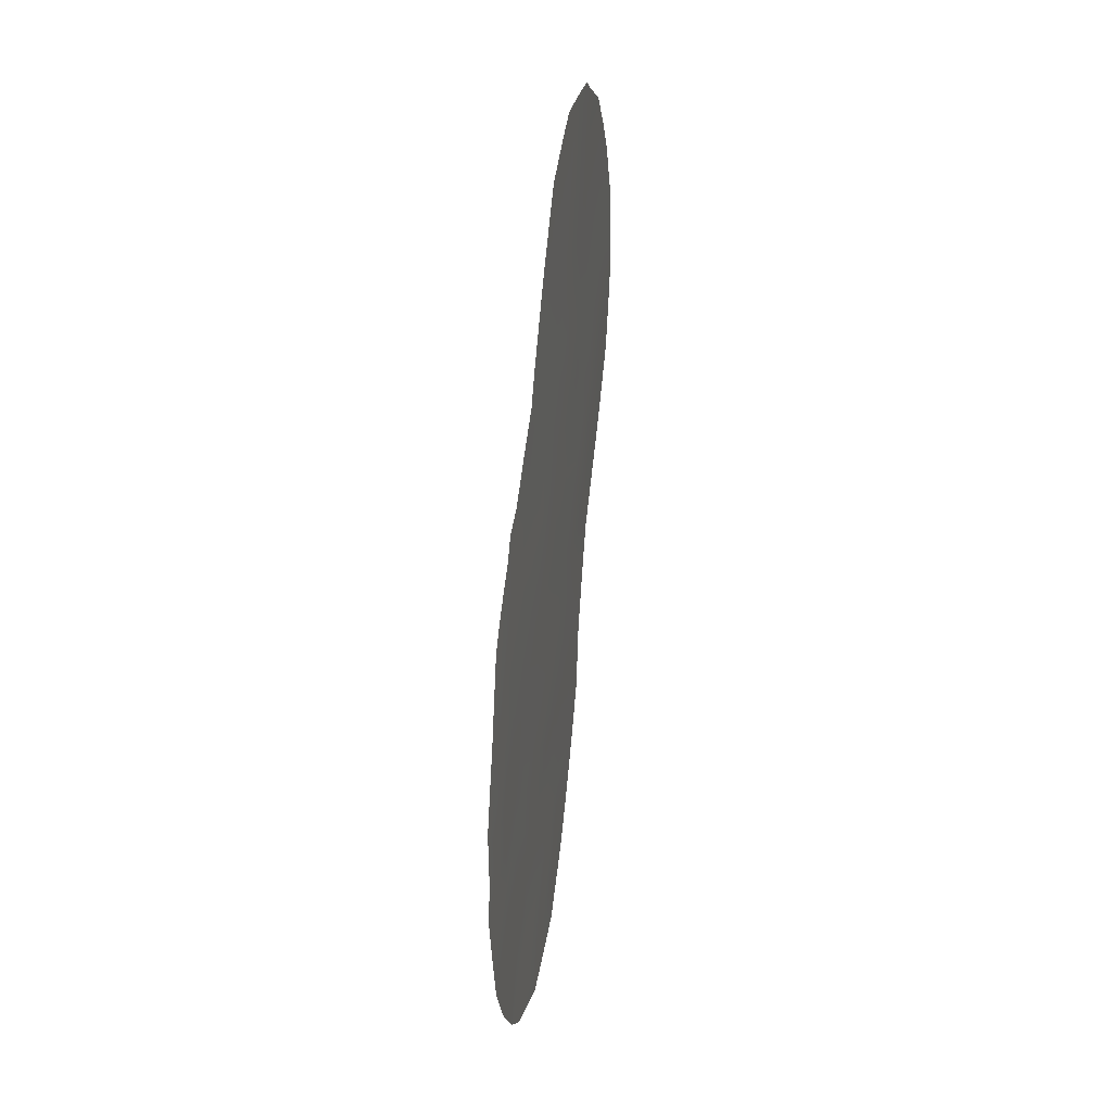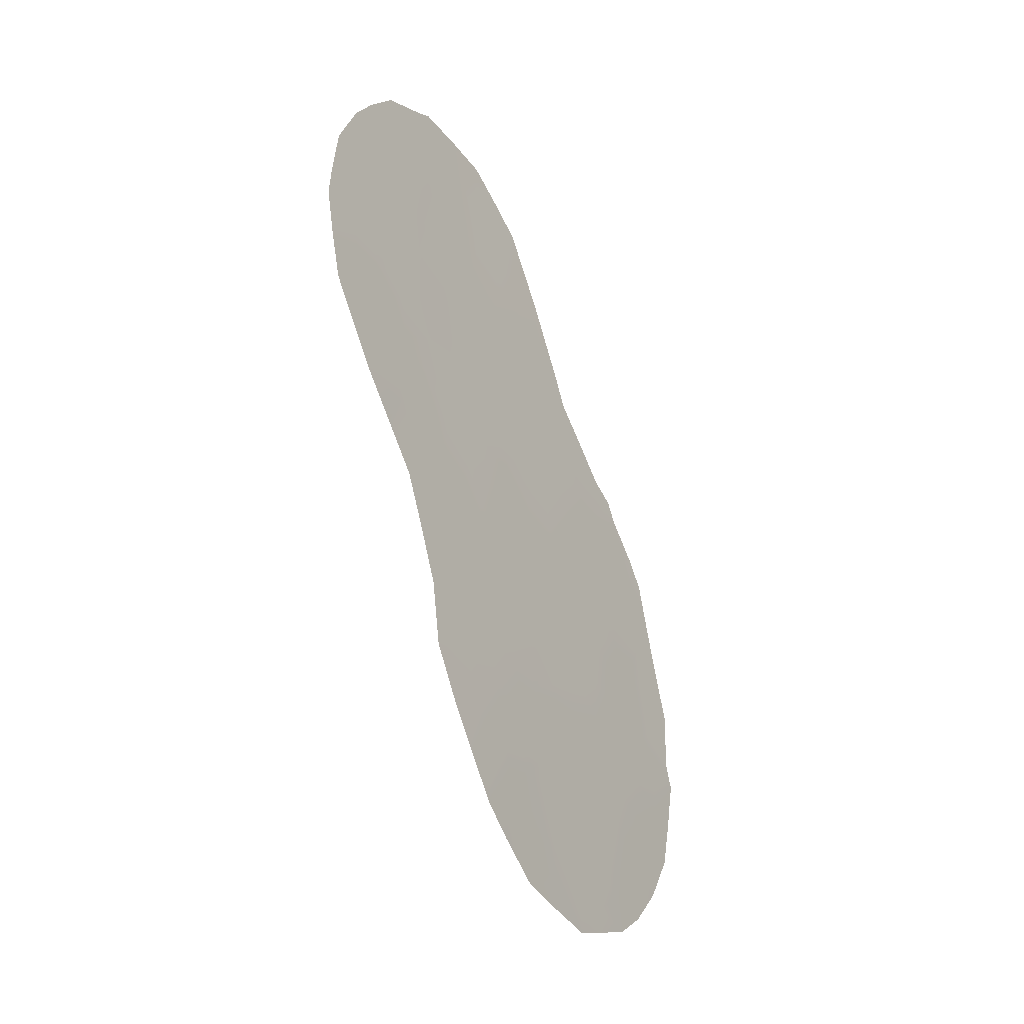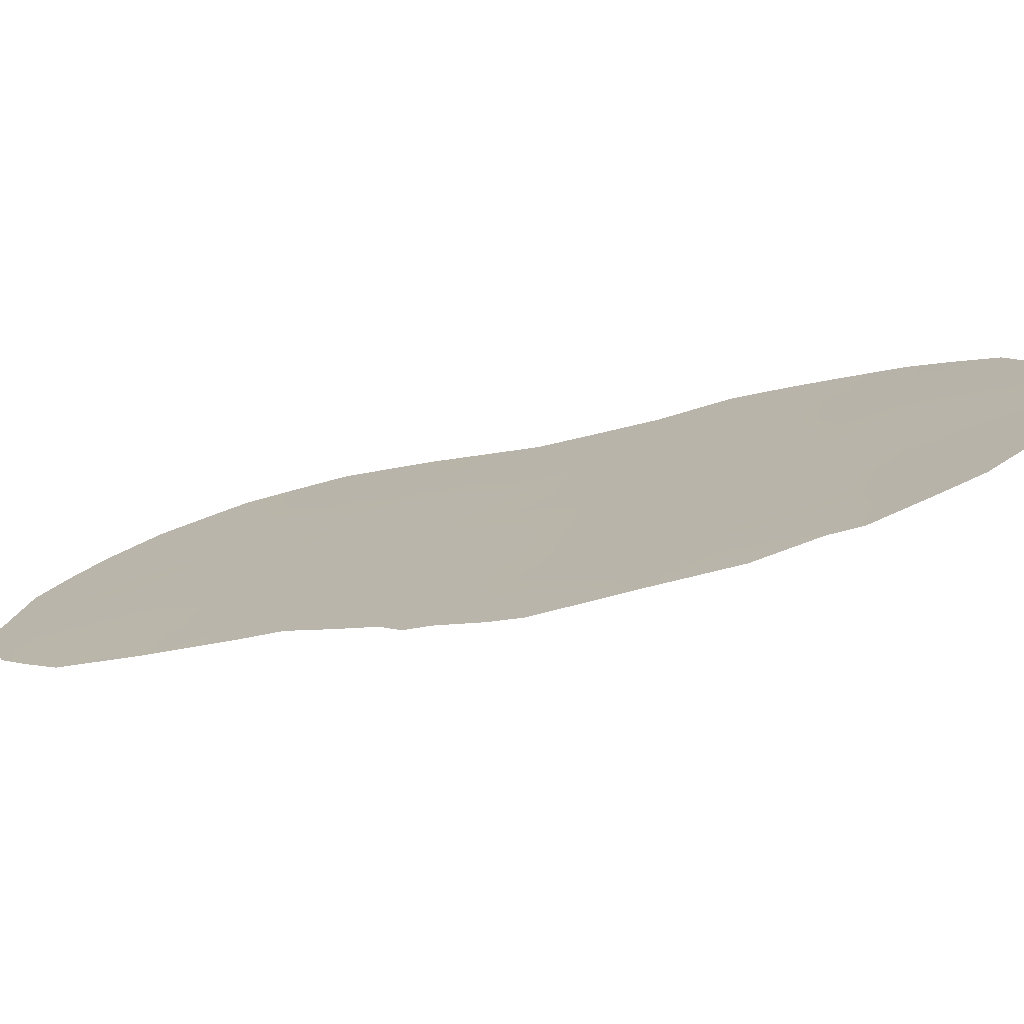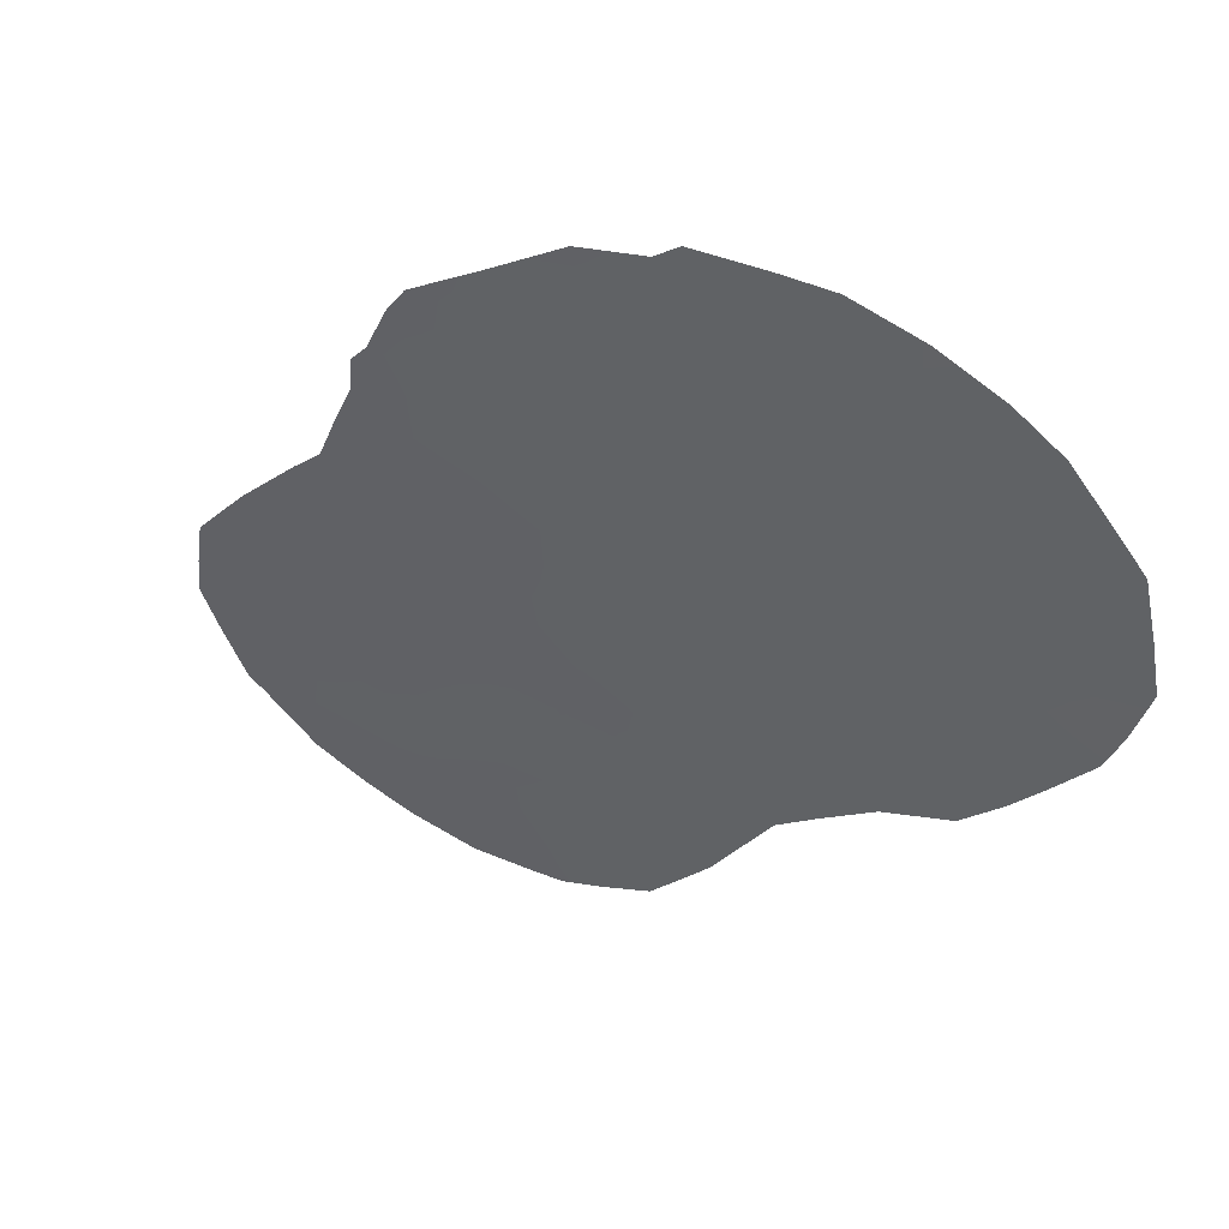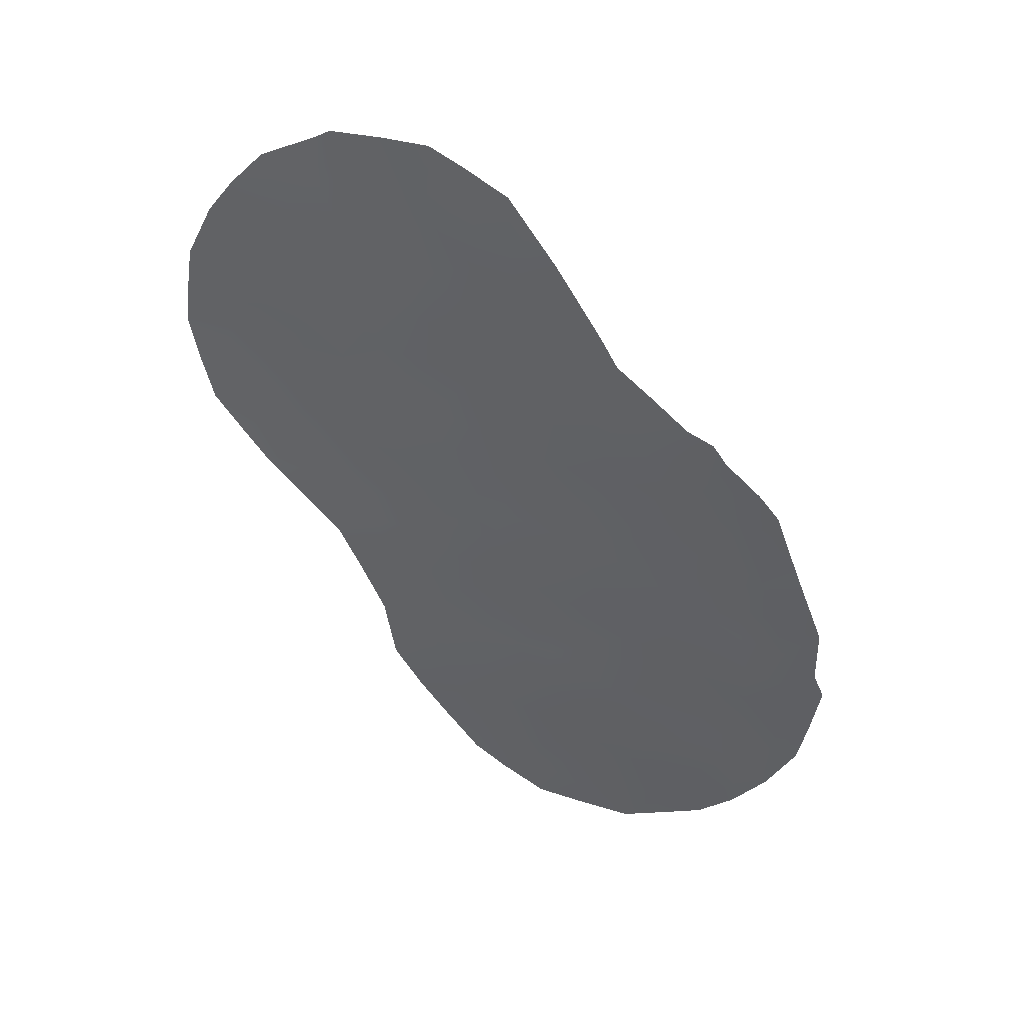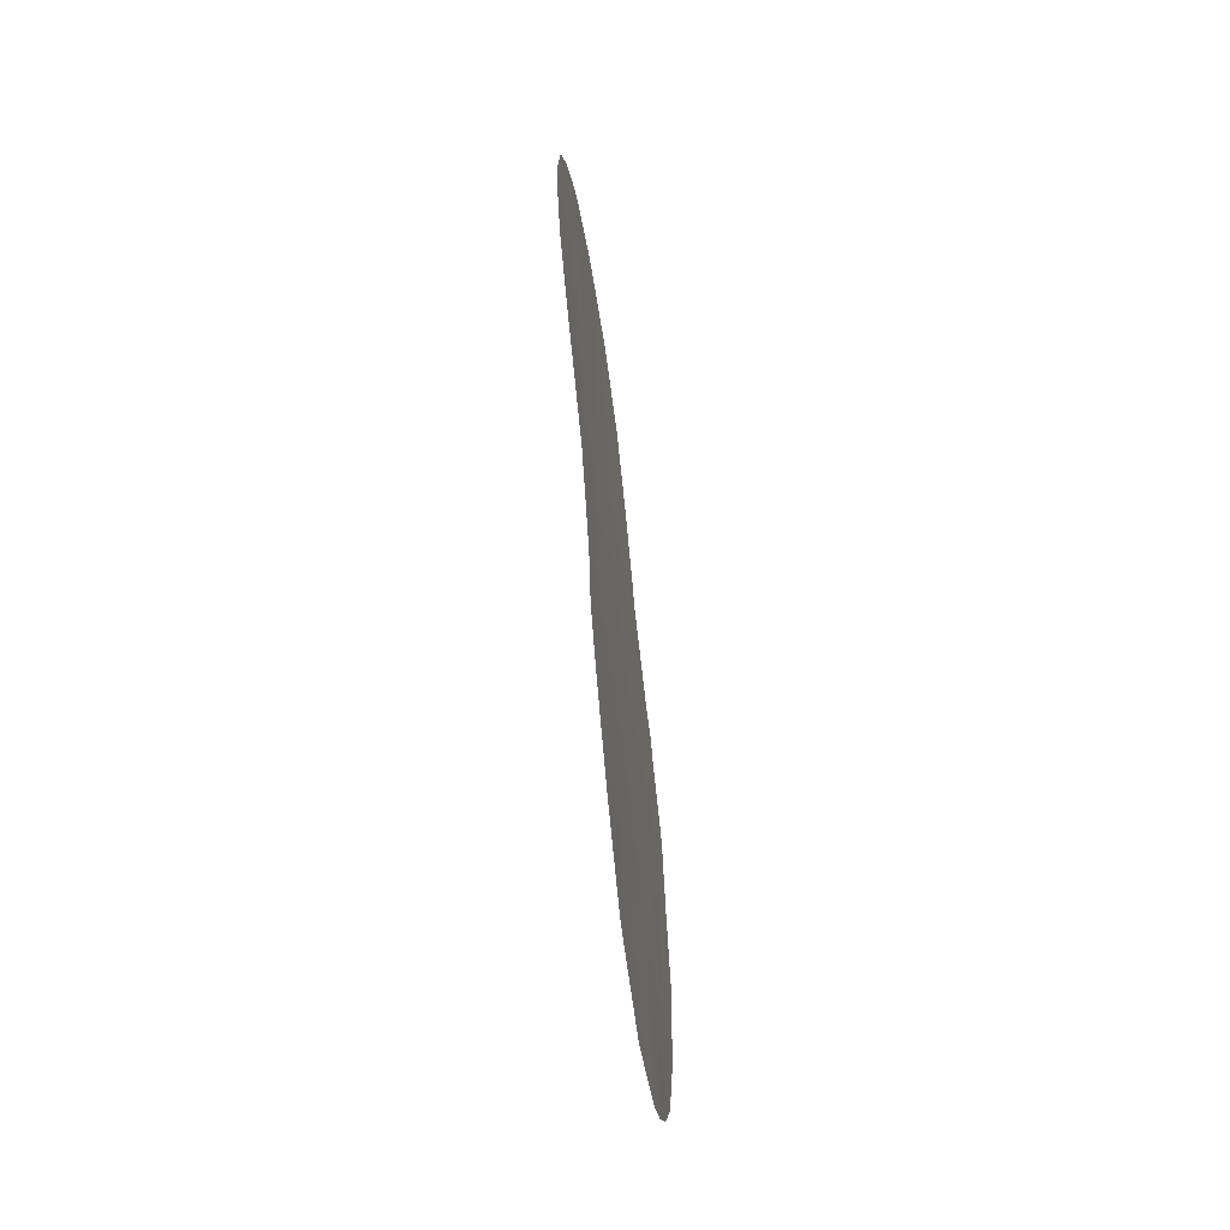
<metadata>
{"format":"obj","ext":"obj","renderer":"f3d","projection":"perspective","resolution":1024,"background":"white","views":[{"elev":26.6,"azim":157.6,"up":"+Z"},{"elev":-32.1,"azim":-0.8,"up":"+Z"},{"elev":70.8,"azim":70.4,"up":"+Y"},{"elev":17.3,"azim":126.9,"up":"+Y"},{"elev":37.1,"azim":71.8,"up":"+Z"},{"elev":-60.8,"azim":-23.7,"up":"+Z"}]}
</metadata>
<code>
v -78.56 75.01 28.46
v -78.51 75.05 30.31
v -78.44 75.1 34.4
v -80.96 71.14 37.8
v -78.53 75.11 26.54
v -77.55 76.56 31.24
v -80.34 72.08 39.26
v -79.96 72.7 37.05
v -80.37 72.09 28
v -79.14 73.95 38.46
v -81.79 69.83 36.75
v -79.44 73.57 31.18
v -79.53 73.48 27.41
v -77.52 76.65 29.44
v -77.51 76.7 27.42
v -79.31 73.74 32.95
v -82.8 68.25 37.6
v -83.1 67.78 39.68
v -81.82 69.79 42.58
v -80.29 72.16 41.21
v -81.01 71.05 32.2
v -80.83 71.34 42.49
v -80.01 72.65 31.45
v -78.46 75.1 32.15
v -79.62 73.29 29.49
v -77.24 76.99 34.93
v -77.52 76.58 33.08
v -77.79 76.08 36.32
v -80.22 72.29 33.43
v -80.88 71.27 29.89
v -81.55 70.2 39.19
v -78.87 74.4 36.5
v -81.25 70.69 40.98
v -76.55 78.18 30.44
v -81.85 69.74 34.87
v -80.72 71.51 35.49
v -79.6 73.27 34.87
v -82.03 69.44 38.83
v -77.51 76.75 26.02
v -83.1 67.78 41.6
v -82.72 68.38 42.33
v -80.82 71.38 27.94
v -80.41 72.04 26.95
v -83.8 66.68 38.15
v -78.89 74.34 39.1
v -78.46 75.23 25.45
v -82.09 69.38 42.86
v -81.92 69.64 43.03
v -79.58 73.43 25.81
v -82.08 69.35 32.99
v -76.5 78.18 33.65
v -80.81 71.36 42.96
v -80.42 71.97 42.57
v -83.77 66.73 38.75
v -83.54 67.06 36.25
v -76.1 78.91 30.38
v -76.2 78.71 30.9
v -83.39 67.33 40.93
v -82.91 68.03 34.68
v -83.68 66.87 39.85
v -76.77 77.7 35.17
v -77 77.33 35.69
v -81.56 70.18 30.93
v -77.41 76.68 36.4
v -79.39 73.55 40.61
v -79.94 72.71 42.04
v -76.19 78.7 32.07
v -78.69 74.66 38.43
v -76.36 78.56 28.35
v -77.56 76.44 36.81
v -77.87 75.96 37.09
v -78.27 75.32 37.76
v -81.12 70.9 28.7
v -81.44 70.38 29.63
v -76.7 78.03 27.36
v -79.78 72.98 35.95
v -79.24 73.83 35.68
v -79.41 73.54 36.74
v -77.61 76.57 26.7
v -77.1 77.39 26.56
v -78.47 75.1 31.21
v -78.02 75.82 30.77
v -78.01 75.81 31.69
v -82.49 68.73 41.23
v -79.08 74.16 28.93
v -78.55 75.01 29.41
v -79.02 74.23 29.88
v -80.13 72.42 38.13
v -80.61 71.67 38.4
v -80.47 71.9 37.39
v -79.07 74.2 27.93
v -79.57 73.39 28.35
v -83.29 67.47 37.91
v -83.69 66.83 37.28
v -78.46 75.09 33.18
v -78.93 74.33 33.58
v -78.9 74.39 32.57
v -79.13 73.96 39.84
v -79.35 73.63 39.48
v -78.04 75.91 25.7
v -78.03 75.91 26.24
v -79.05 74.25 26.99
v -78.55 75.05 27.49
v -81.36 70.51 37.24
v -81.27 70.64 36.18
v -80.83 71.34 36.71
v -80.72 71.49 41.05
v -80.83 71.33 40.09
v -80.33 72.1 40.35
v -81.58 70.17 41.89
v -81.86 69.72 40.89
v -79.96 72.77 27.45
v -80.06 72.62 26.43
v -79.64 73.3 26.75
v -80.31 72.14 36.28
v -80.13 72.44 35.17
v -81.5 70.28 32.6
v -81.85 69.72 32.09
v -81.36 70.5 31.61
v -81.48 70.31 38.28
v -80.96 71.12 39.05
v -77.5 76.69 28.44
v -78.03 75.84 28.96
v -78.02 75.87 28
v -78.03 75.83 29.88
v -81.34 70.54 43.02
v -78.03 75.88 27.07
v -77.53 76.61 30.35
v -82.86 68.15 38.68
v -83.42 67.27 38.86
v -82.7 68.4 36.74
v -82.88 68.11 35.93
v -82.31 69.02 37.22
v -82.27 69.08 36.29
v -82.8 68.24 40.5
v -83.2 67.63 40.53
v -82.32 68.99 35.33
v -82.31 69 34.57
v -83.21 67.56 35.43
v -79.03 74.3 26.15
v -76.91 77.53 34.26
v -76.64 77.94 34.41
v -77.01 77.45 29.91
v -77.04 77.38 30.82
v -80.93 71.18 31.12
v -81.25 70.68 30.63
v -80.11 72.48 32.44
v -80.6 71.7 32.8
v -80.54 71.81 31.78
v -80.64 71.64 33.69
v -81.09 70.94 33.38
v -77.55 76.49 35.63
v -79.48 73.48 32.15
v -79.91 72.76 40.88
v -79.67 73.13 41.33
v -80.53 71.79 41.9
v -77.04 77.43 28.91
v -77.12 77.25 31.72
v -76.91 77.54 33.27
v -77.17 77.15 32.53
v -76.62 78.05 31.36
v -78.67 74.71 35.51
v -78.1 75.61 35.49
v -80.06 72.58 28.67
v -82.12 69.33 41.96
v -79.74 73.03 38.85
v -79.84 72.85 39.9
v -80.26 72.26 29.68
v -79.87 72.88 30.48
v -80.44 71.97 30.72
v -79.39 73.65 30.36
v -78.95 74.35 30.76
v -77.4 76.75 34.02
v -78.92 74.38 31.65
v -80.91 71.21 34.46
v -81.31 70.59 35.2
v -81.44 70.39 34.28
v -81.91 69.63 37.76
v -77.57 76.51 32.16
v -78 75.81 32.66
v -77.8 76.11 34.71
v -79.04 74.12 37.46
v -78.52 74.94 37.2
v -78.73 74.6 37.91
v -78.31 75.27 36.38
v -79.75 73.04 33.13
v -80.6 71.72 28.8
v -81.4 70.45 40.03
v -82.57 68.61 39.48
v -76.66 78.07 28.44
v -81.04 71 41.88
v -81.78 69.84 35.78
v -76.56 78.19 29.5
v -76.24 78.73 29.22
v -76.72 77.87 32.32
v -76.34 78.44 32.86
v -82.49 68.7 33.83
v -81.96 69.56 34.01
v -81.59 70.14 33.45
v -79.43 73.54 33.85
v -79.92 72.77 34.13
v -77.96 75.87 33.69
v -79.57 73.28 37.79
v -79.06 74.12 34.63
v -80.41 72 34.41
v -79.06 74.26 25.62
v -82.44 68.81 38.25
v -77.08 77.39 27.81
v -82.3 69.03 40.26
v -83.16 67.67 36.86
v -82.01 69.48 39.76
f 76 77 78
f 81 82 83
f 85 86 87
f 9 42 43
f 88 89 90
f 91 85 92
f 93 94 210
f 95 96 97
f 65 99 98
f 39 101 100
f 19 48 47
f 91 102 103
f 104 105 106
f 107 108 109
f 110 165 111
f 76 115 116
f 117 118 119
f 120 4 121
f 122 123 124
f 125 86 123
f 22 53 52
f 124 103 127
f 127 101 79
f 125 128 82
f 129 130 93
f 133 131 134
f 34 56 57
f 35 137 138
f 102 114 140
f 141 159 51
f 26 61 62
f 143 144 128
f 145 119 146
f 74 146 63
f 147 148 149
f 148 150 151
f 28 152 64
f 154 65 155
f 22 156 53
f 157 193 143
f 144 161 158
f 159 160 195
f 195 161 67
f 185 162 163
f 164 112 92
f 166 99 167
f 10 68 45
f 168 169 170
f 171 87 172
f 90 106 115
f 141 173 159
f 174 172 81
f 97 153 174
f 109 167 154
f 175 176 177
f 104 120 178
f 83 179 180
f 160 179 158
f 28 64 70
f 170 149 145
f 28 70 71
f 181 152 163
f 182 183 184
f 10 184 68
f 32 185 183
f 147 153 186
f 30 74 73
f 9 187 42
f 187 164 168
f 108 188 121
f 111 211 188
f 110 191 126
f 192 134 137
f 193 190 194
f 107 156 191
f 51 159 196
f 138 197 198
f 190 75 69
f 151 199 117
f 200 201 186
f 169 171 12
f 192 176 105
f 30 146 74
f 177 198 199
f 173 181 202
f 180 202 95
f 166 88 203
f 77 204 162
f 201 116 205
f 200 96 204
f 182 203 78
f 205 175 150
f 178 207 133
f 8 76 78
f 76 37 77
f 78 77 32
f 79 39 80
f 208 80 75
f 24 81 83
f 81 2 82
f 83 82 6
f 84 41 40
f 25 85 87
f 85 1 86
f 87 86 2
f 8 88 90
f 88 7 89
f 90 89 4
f 13 91 92
f 91 1 85
f 92 85 25
f 17 93 210
f 93 44 94
f 210 94 55
f 24 95 97
f 95 3 96
f 97 96 16
f 10 45 99
f 98 99 45
f 5 46 101
f 100 101 46
f 1 91 103
f 91 13 102
f 103 102 5
f 4 104 106
f 104 11 105
f 106 105 36
f 20 107 109
f 107 33 108
f 109 108 7
f 33 110 111
f 110 19 165
f 111 165 84
f 13 112 114
f 114 113 49
f 37 76 116
f 76 8 115
f 116 115 36
f 21 117 119
f 117 50 118
f 119 118 63
f 38 120 31
f 121 31 120
f 15 122 124
f 122 14 123
f 124 123 1
f 14 125 123
f 125 2 86
f 123 86 1
f 52 126 22
f 126 48 19
f 15 124 127
f 124 1 103
f 127 103 5
f 15 127 79
f 127 5 101
f 79 101 39
f 2 125 82
f 125 14 128
f 82 128 6
f 17 129 93
f 129 18 130
f 44 130 54
f 44 93 130
f 131 17 210
f 132 131 210
f 43 112 9
f 113 112 43
f 11 133 134
f 133 17 131
f 134 131 132
f 18 135 136
f 136 58 60
f 58 136 40
f 137 132 59
f 137 59 138
f 132 55 139
f 132 139 59
f 5 102 140
f 102 13 114
f 140 114 49
f 206 140 49
f 18 60 130
f 54 130 60
f 51 142 141
f 26 141 61
f 142 61 141
f 14 143 128
f 143 34 144
f 128 144 6
f 30 145 146
f 145 21 119
f 146 119 63
f 23 147 149
f 147 29 148
f 149 148 21
f 21 148 151
f 148 29 150
f 62 152 26
f 152 62 64
f 23 12 153
f 20 154 66
f 155 66 154
f 66 156 20
f 156 66 53
f 15 208 122
f 122 157 14
f 14 157 143
f 157 190 193
f 143 193 34
f 6 144 158
f 144 34 161
f 158 161 195
f 159 27 160
f 57 161 34
f 161 57 67
f 28 185 163
f 185 32 162
f 163 162 3
f 25 164 92
f 164 9 112
f 92 112 13
f 47 165 19
f 165 41 84
f 41 165 47
f 7 166 167
f 166 10 99
f 167 99 65
f 18 136 60
f 30 168 170
f 168 25 169
f 170 169 23
f 12 171 172
f 171 25 87
f 172 87 2
f 8 90 115
f 90 4 106
f 115 106 36
f 141 26 173
f 159 173 27
f 24 174 81
f 174 12 172
f 81 172 2
f 24 97 174
f 97 16 153
f 174 153 12
f 20 109 154
f 109 7 167
f 154 167 65
f 151 175 177
f 175 36 176
f 177 176 35
f 11 104 178
f 104 4 120
f 178 120 38
f 24 83 180
f 83 6 179
f 180 179 27
f 195 160 158
f 160 27 179
f 158 179 6
f 30 170 145
f 170 23 149
f 145 149 21
f 3 181 163
f 181 26 152
f 163 152 28
f 10 182 184
f 182 32 183
f 184 183 72
f 184 72 68
f 71 185 28
f 185 71 183
f 72 183 71
f 29 147 186
f 147 23 153
f 186 153 16
f 73 187 30
f 187 73 42
f 30 187 168
f 187 9 164
f 168 164 25
f 108 33 188
f 121 188 31
f 33 111 188
f 111 84 209
f 188 211 31
f 189 38 211
f 135 209 84
f 190 208 75
f 19 110 126
f 110 33 191
f 126 191 22
f 35 192 137
f 192 11 134
f 137 134 132
f 69 194 190
f 34 193 56
f 194 56 193
f 33 107 191
f 107 20 156
f 191 156 22
f 195 67 196
f 195 196 159
f 35 138 198
f 138 59 197
f 198 197 50
f 21 151 117
f 117 199 50
f 16 200 186
f 200 37 201
f 186 201 29
f 23 169 12
f 169 25 171
f 11 192 105
f 192 35 176
f 105 176 36
f 151 177 199
f 177 35 198
f 199 198 50
f 27 173 202
f 173 26 181
f 202 181 3
f 24 180 95
f 180 27 202
f 95 202 3
f 10 166 203
f 166 7 88
f 203 88 8
f 32 77 162
f 77 37 204
f 162 204 3
f 29 201 205
f 201 37 116
f 205 116 36
f 37 200 204
f 200 16 96
f 204 96 3
f 32 182 78
f 182 10 203
f 78 203 8
f 29 205 150
f 205 36 175
f 150 175 151
f 7 108 121
f 89 121 4
f 5 140 46
f 206 46 140
f 17 207 129
f 207 38 189
f 129 189 18
f 11 178 133
f 178 38 207
f 133 207 17
f 209 189 211
f 208 157 122
f 157 208 190
f 211 38 31
f 15 79 80
f 111 209 211
f 208 15 80
f 135 84 40
f 136 135 40
f 189 209 135
f 18 189 135
f 132 210 55
f 129 207 189
f 7 121 89
f 114 112 113

</code>
